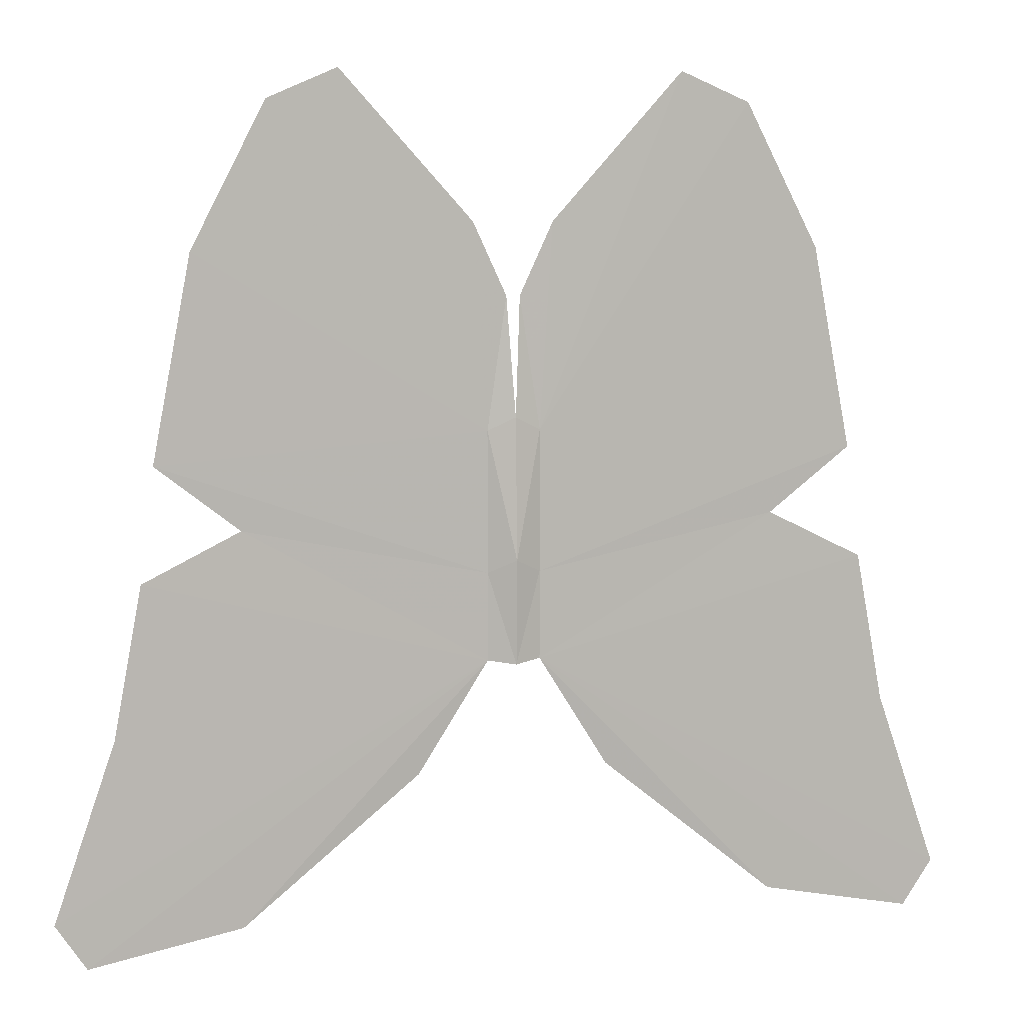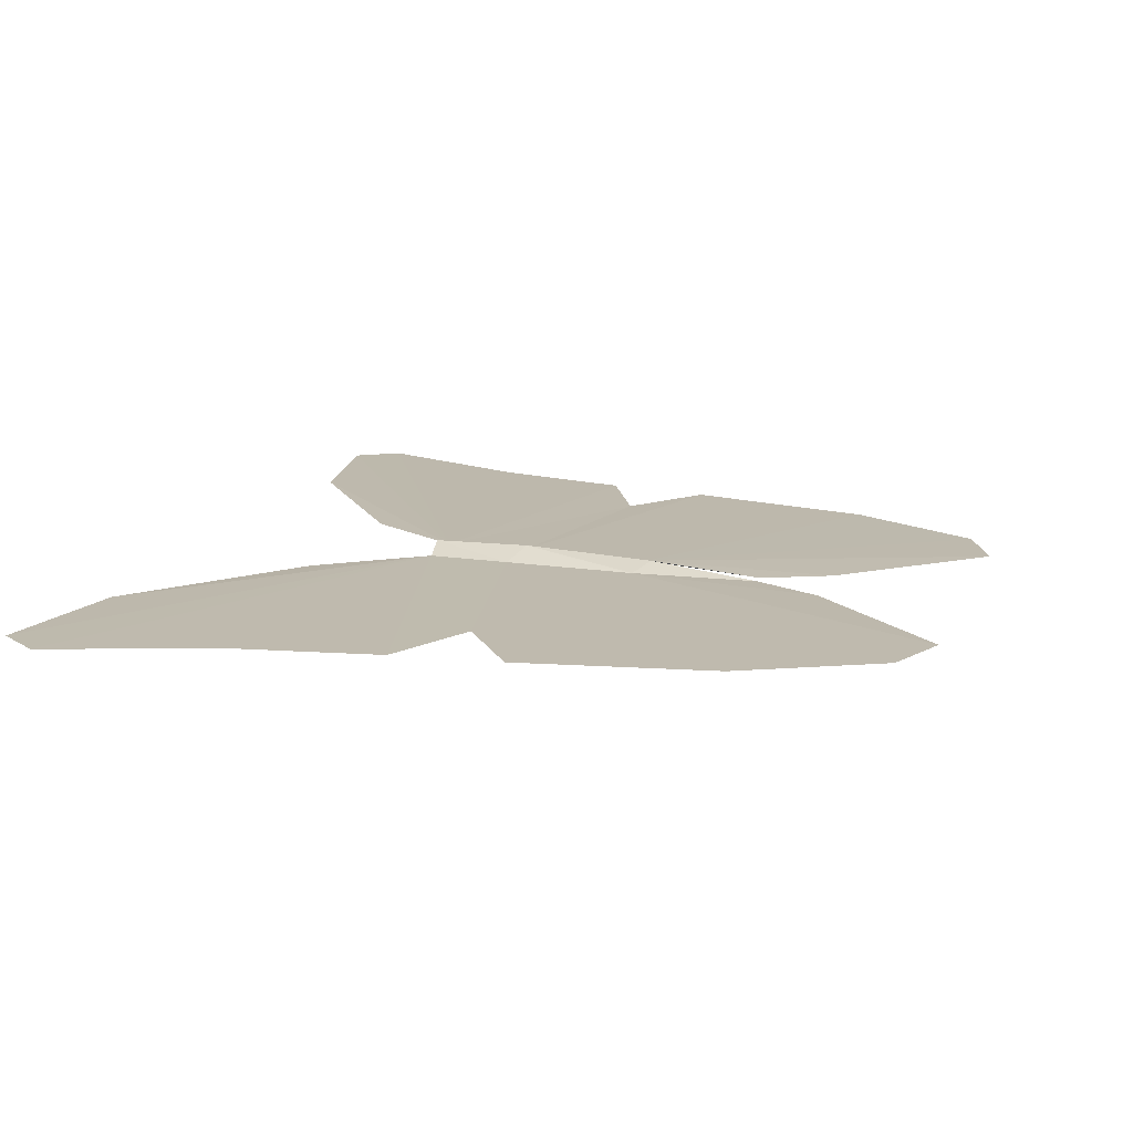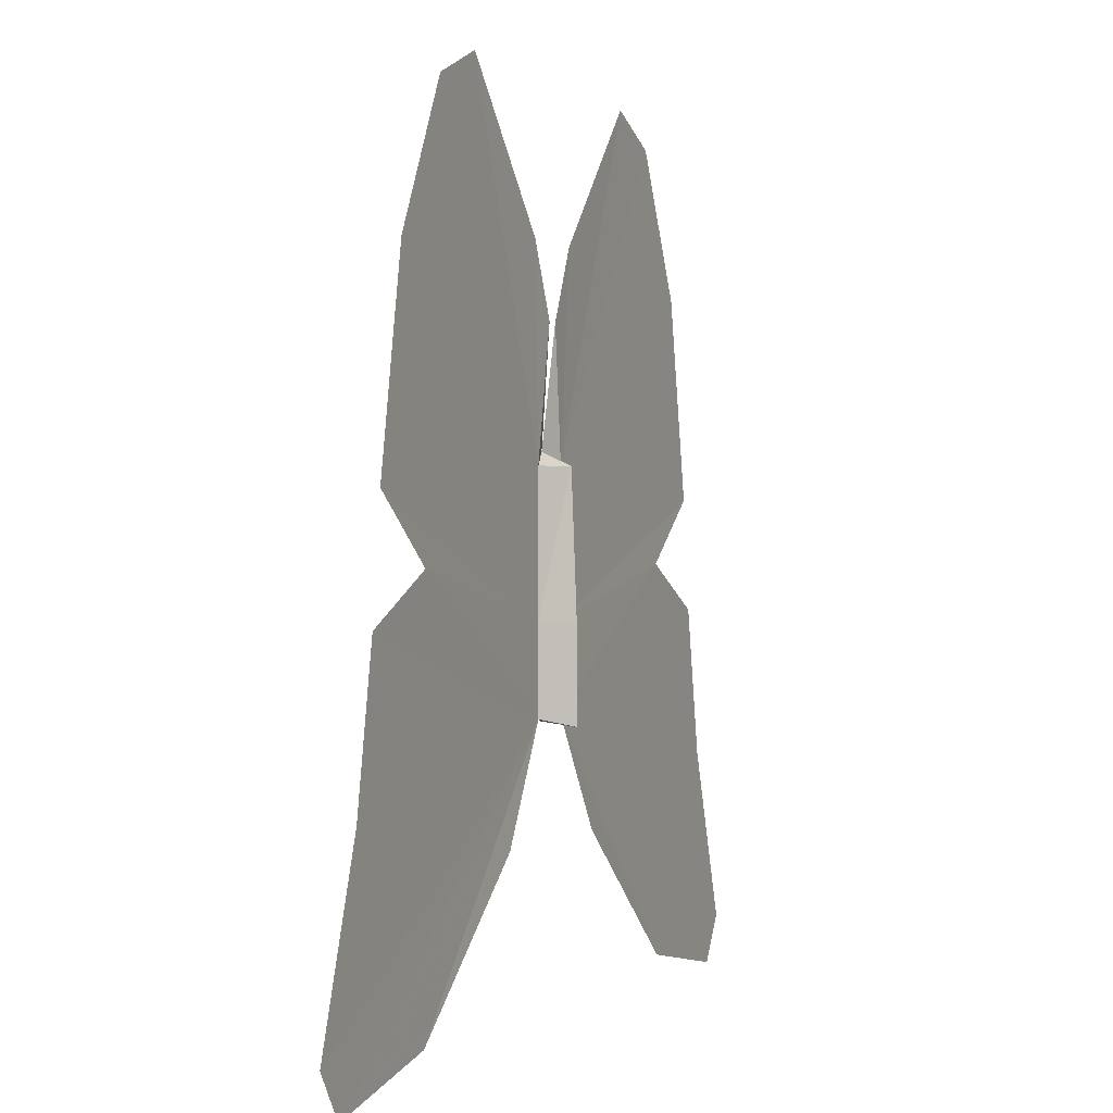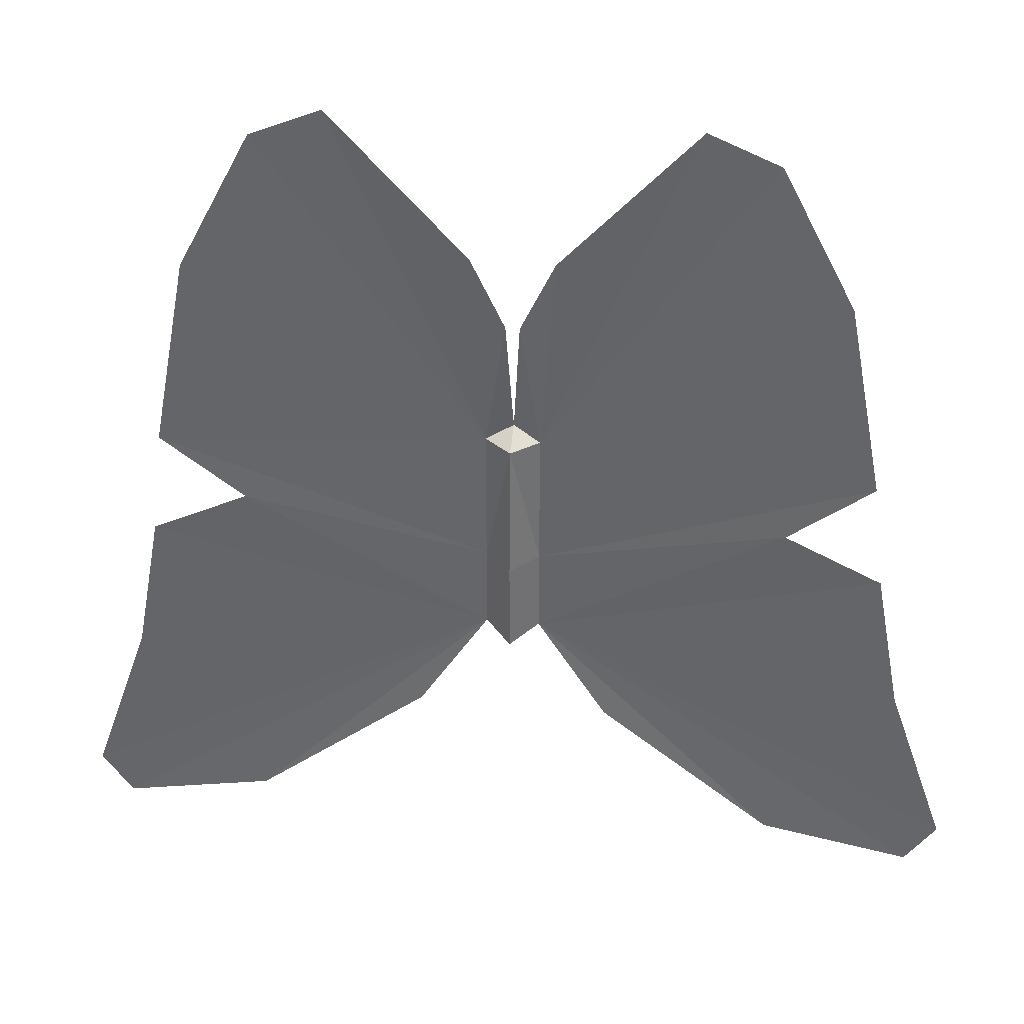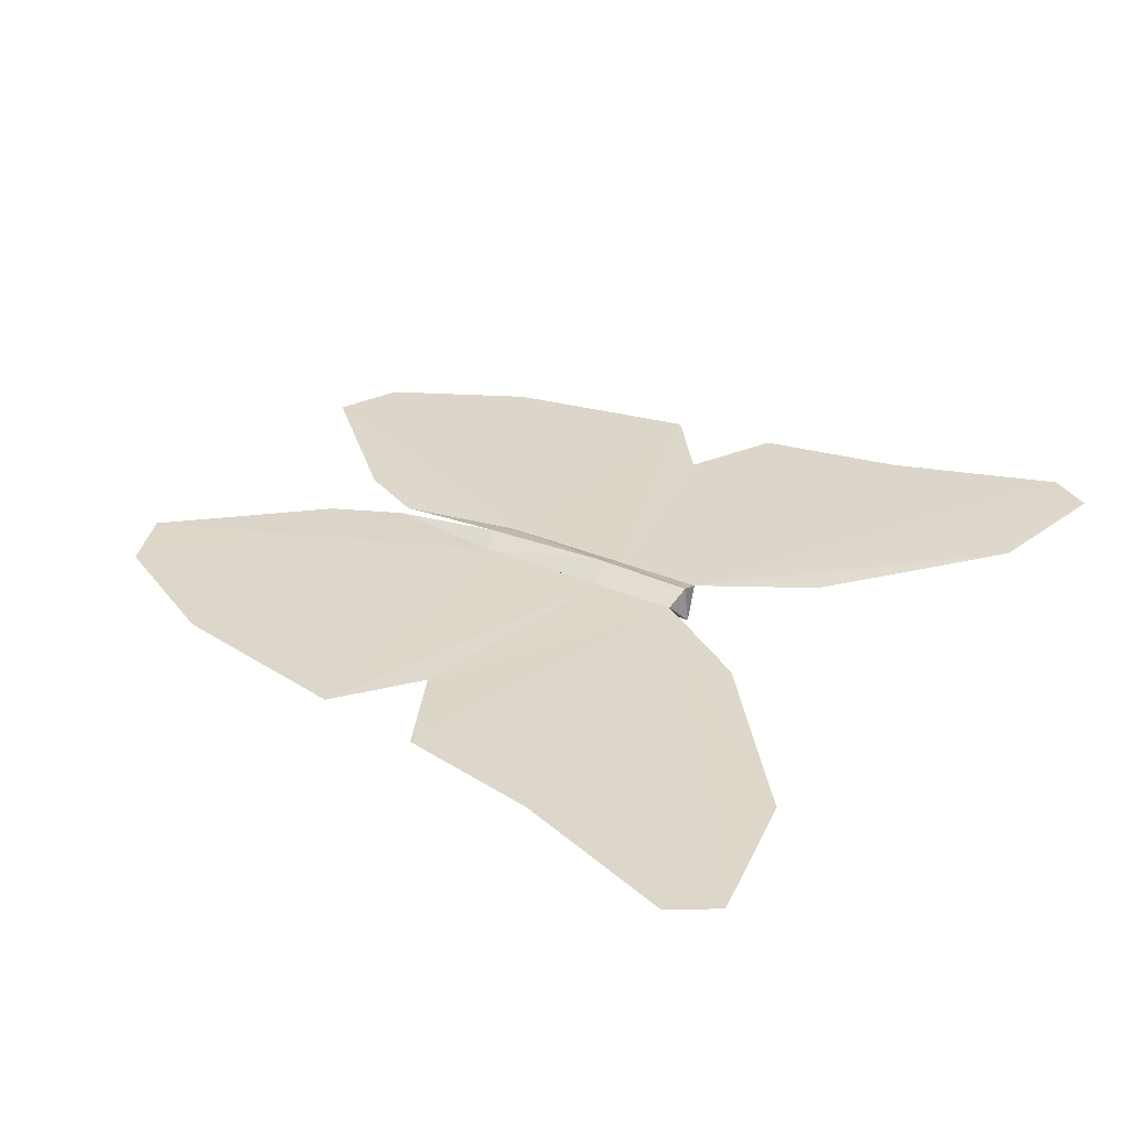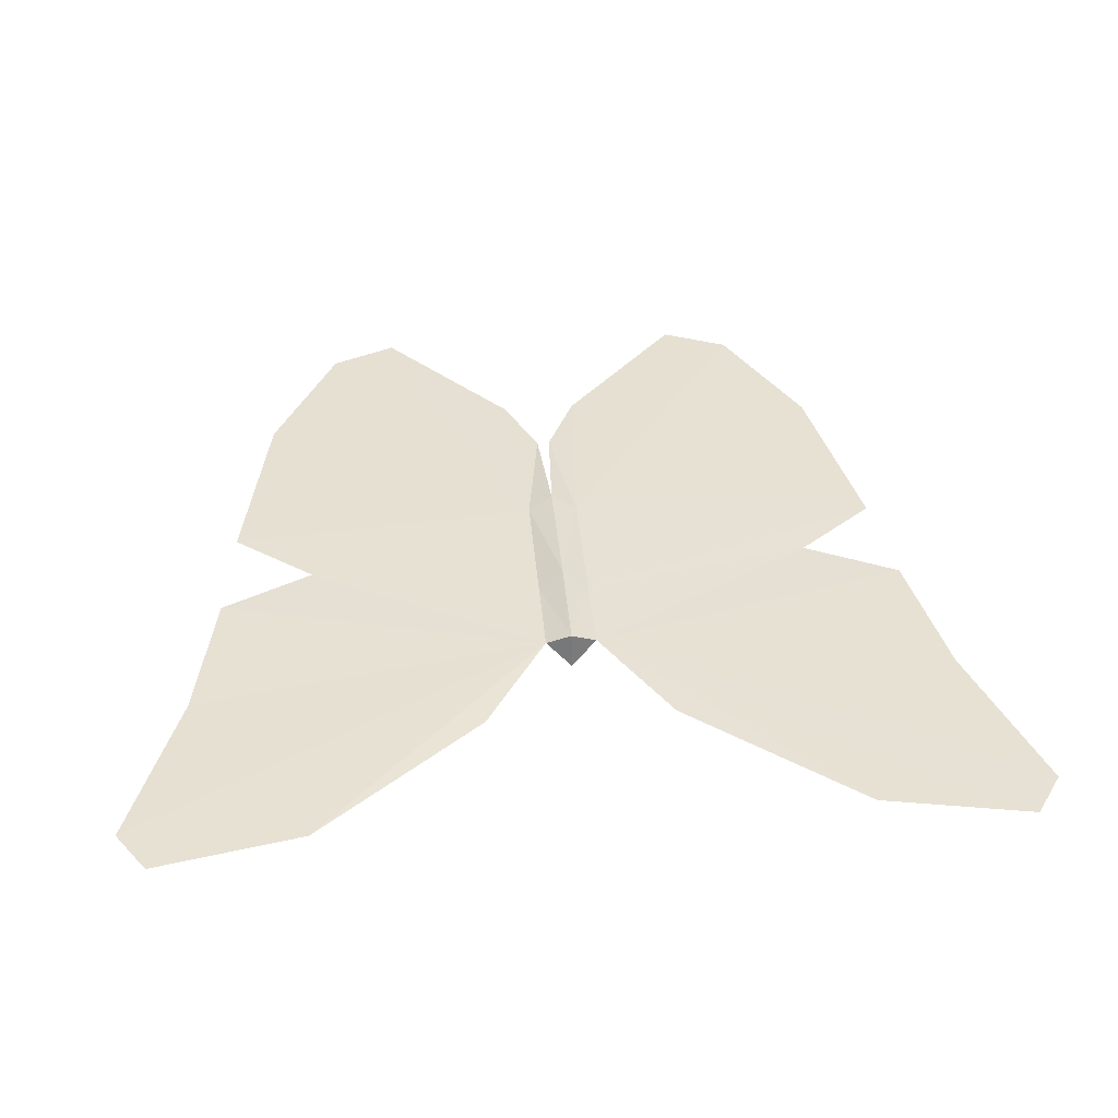
<metadata>
{"format":"obj","ext":"obj","renderer":"f3d","projection":"perspective","resolution":1024,"background":"white","views":[{"elev":7.7,"azim":165.1,"up":"+Z"},{"elev":15.3,"azim":-71.7,"up":"+Y"},{"elev":0.3,"azim":-67.5,"up":"+Z"},{"elev":37.4,"azim":7.2,"up":"+Z"},{"elev":30.5,"azim":122.2,"up":"+Y"},{"elev":38.8,"azim":175.0,"up":"+Y"}]}
</metadata>
<code>
o BlueMorpho
v 0 -0.2 5.3
v 1 0.6 5.3
v 0 0.9 5.8
v -0 -0.4 -3.6
v 1 0.6 -3.3
v -0 1 -3.429
v 0 1.1 0.5
v 0 -0.4 0
v 1 0.6 -0
v -1 0.6 5.3
v -1 0.6 -3.3
v -1 0.6 0
v 0.255 0.5 10.24
v 13.28 0.5 4.321
v 1.508 0.5 12.95
v 10.15 0.5 1.886
v 11.84 0.5 11.94
v 14.84 0.5 -5.572
v 17.15 0.5 -12.28
v 15.99 0.5 -14
v 10.27 0.5 -12.89
v 3.635 0.5 -7.502
v 13.8 0.5 0.07995
v 6.452 0.5 18.44
v 9.06 0.5 17.32
v -0.255 0.5 10.24
v -13.28 0.5 4.321
v -1.508 0.5 12.95
v -10.15 0.5 1.886
v -11.84 0.5 11.94
v -14.84 0.5 -5.572
v -17.15 0.5 -12.28
v -15.99 0.5 -14
v -10.27 0.5 -12.89
v -3.635 0.5 -7.502
v -13.8 0.5 0.07996
v -6.452 0.5 18.44
v -9.06 0.5 17.32
f 1 2 3
f 4 6 5
f 9 1 8
f 7 2 9
f 6 9 5
f 5 8 4
f 1 3 10
f 4 11 6
f 1 12 8
f 7 10 3
f 6 12 7
f 8 11 4
f 2 15 13
f 9 14 16
f 16 5 9
f 16 23 5
f 2 17 14
f 14 9 2
f 18 19 5
f 20 5 19
f 21 5 20
f 22 5 21
f 13 3 2
f 2 24 15
f 18 5 23
f 24 2 25
f 2 25 17
f 10 26 28
f 12 29 27
f 29 12 11
f 29 11 36
f 10 27 30
f 27 10 12
f 31 11 32
f 33 32 11
f 34 33 11
f 35 34 11
f 26 10 3
f 10 28 37
f 31 36 11
f 37 38 10
f 10 30 38
f 9 2 1
f 7 3 2
f 6 7 9
f 5 9 8
f 1 10 12
f 7 12 10
f 6 11 12
f 8 12 11

</code>
